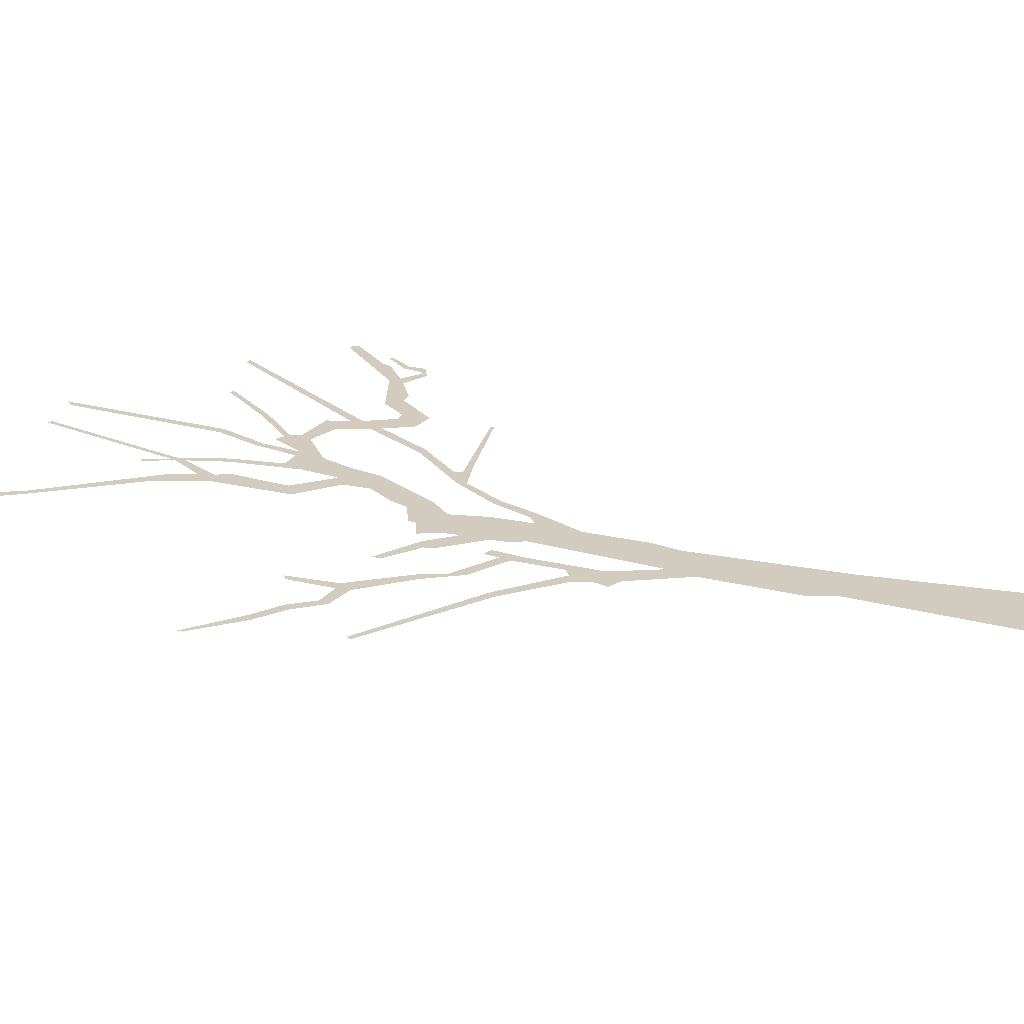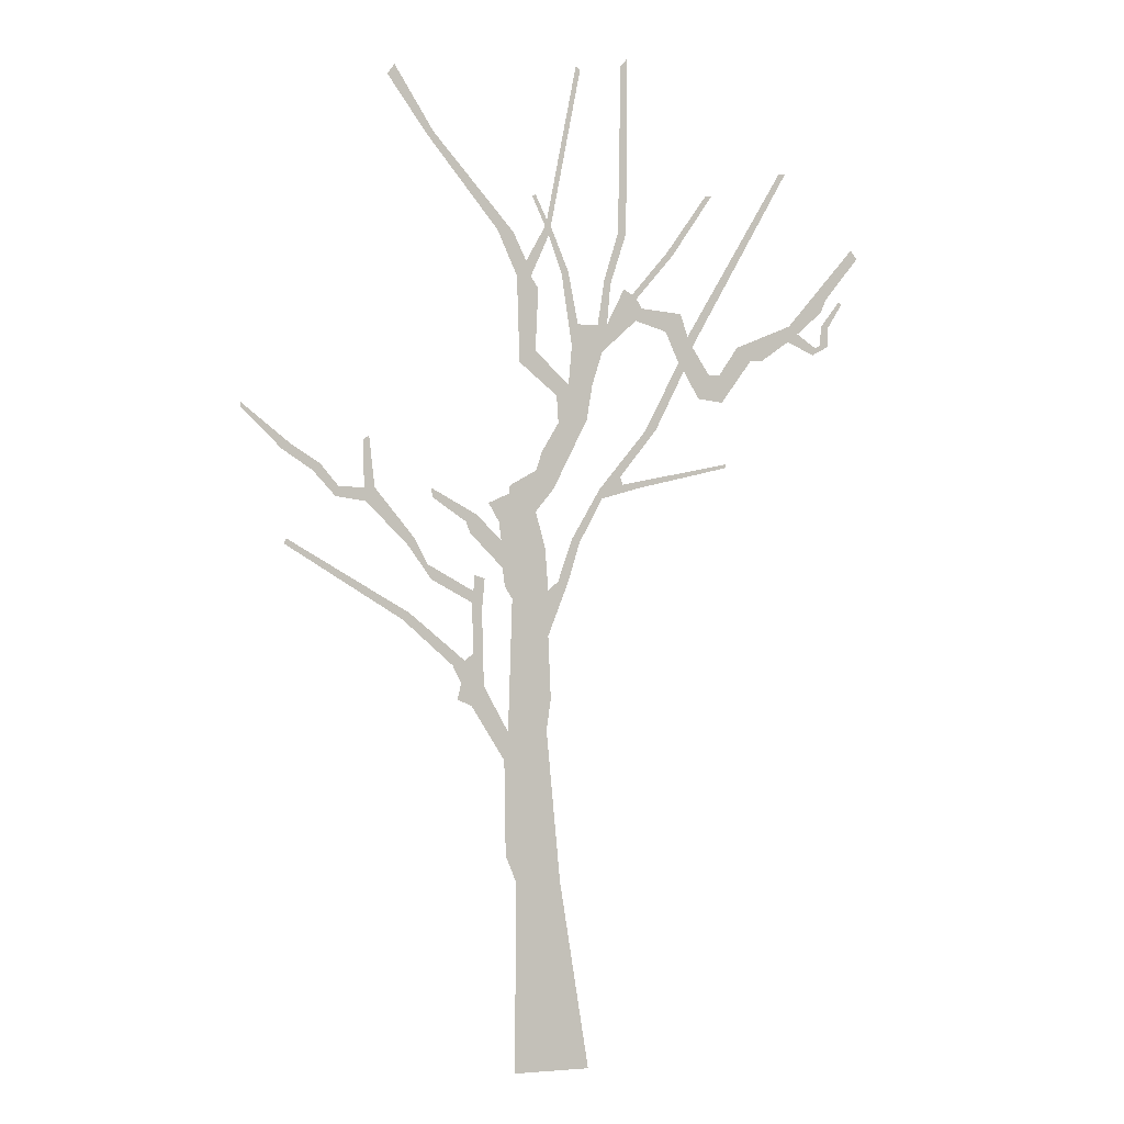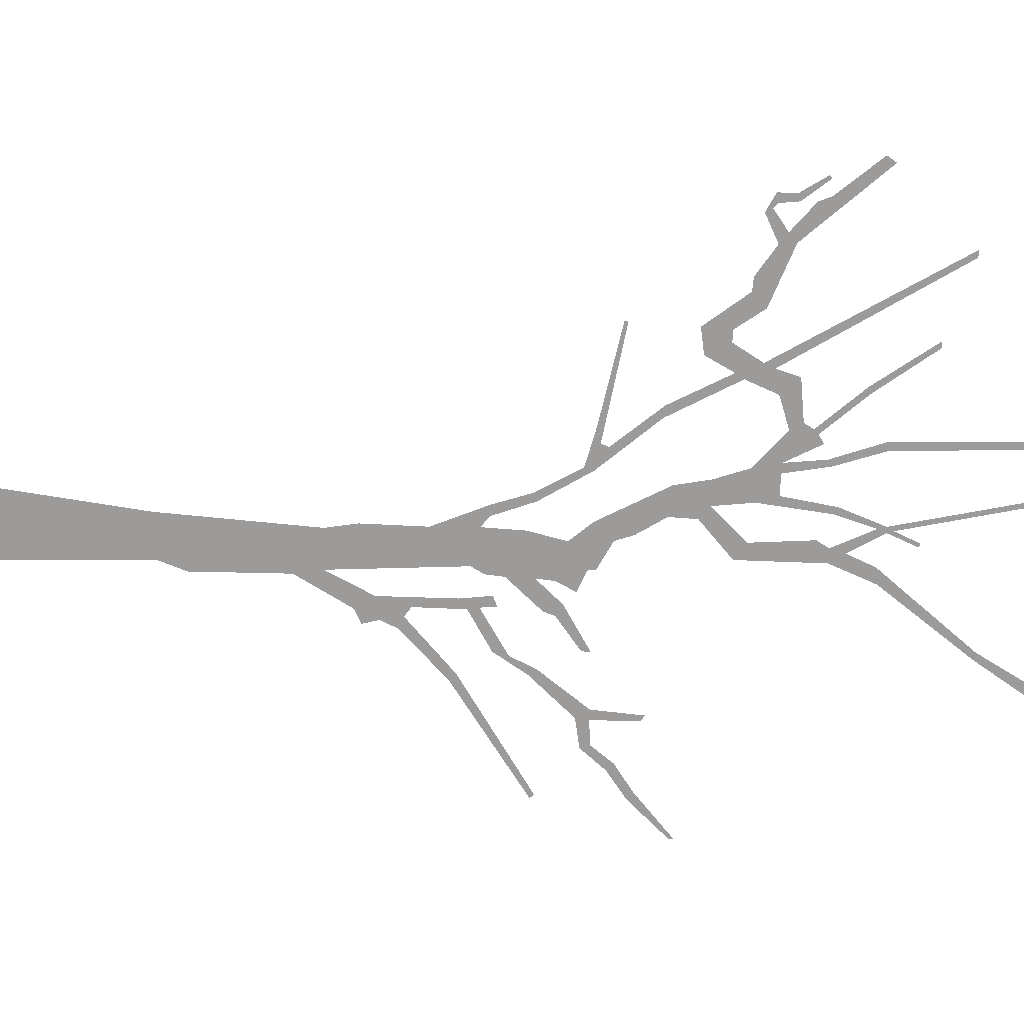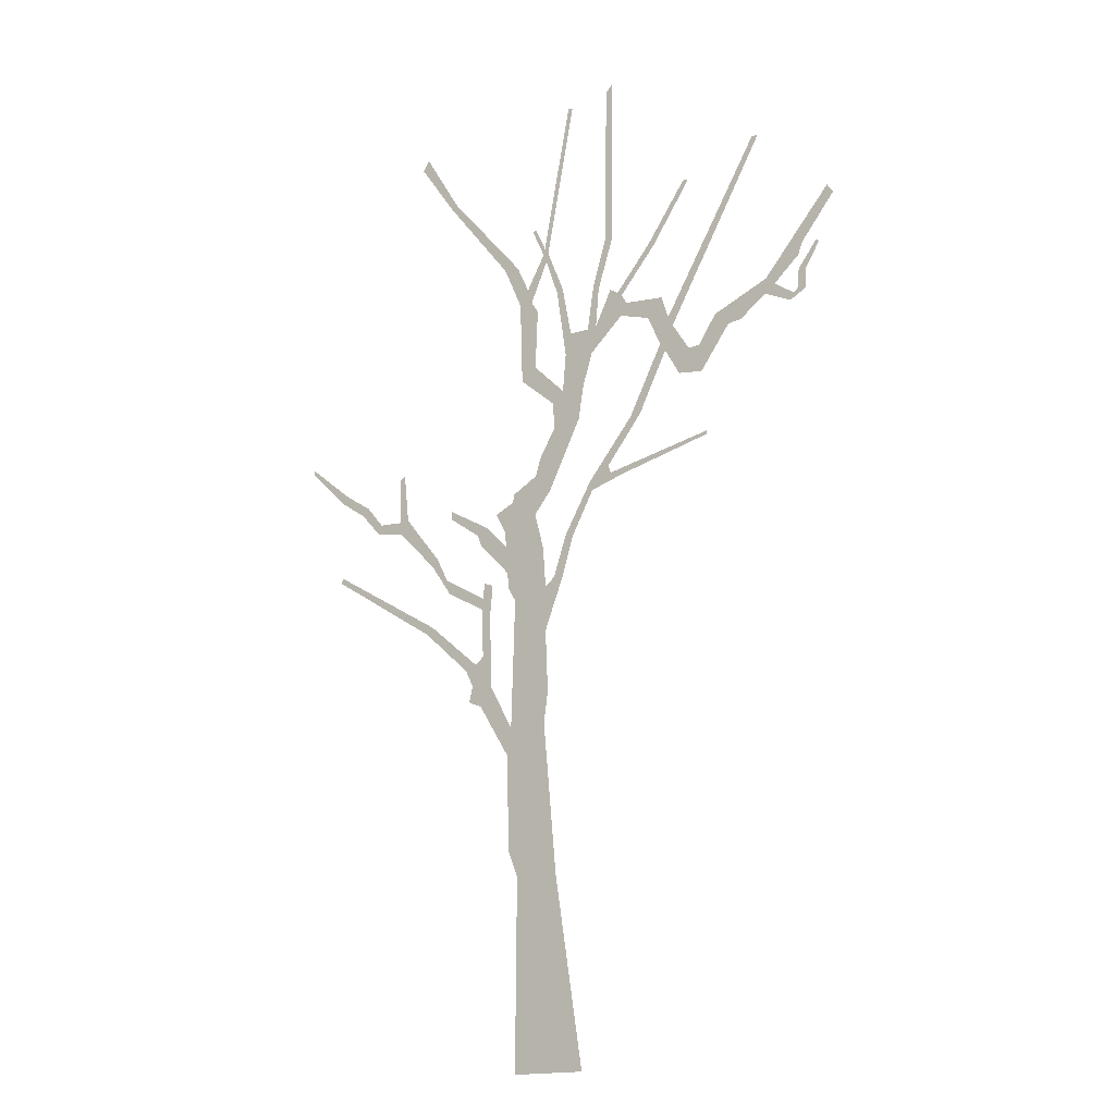
<metadata>
{"format":"obj","ext":"obj","renderer":"f3d","projection":"perspective","resolution":1024,"background":"white","views":[{"elev":24.0,"azim":-66.3,"up":"+Z"},{"elev":0.0,"azim":-18.8,"up":"+Y"},{"elev":-69.8,"azim":89.6,"up":"+Z"},{"elev":-16.4,"azim":34.6,"up":"+Y"}]}
</metadata>
<code>
g treeCA007_geo
v 0.8561 10.81 -4.091e-07
v 0.7808 10.72 -4.091e-07
v 0.7511 8.939 -4.091e-07
v 0.8427 8.934 -4.091e-07
v 0.5947 8.423 -4.091e-07
v 0.6636 8.381 -4.091e-07
v 0.52 7.94 -4.091e-07
v 0.6268 7.95 7.69e-05
v 0.5711 7.654 -4.091e-07
v 0.2945 7.941 -4.091e-07
v 0.9537 7.999 1.625e-06
v 0.818 8.334 -4.091e-07
v 0.2267 7.71 -4.091e-07
v 0.1867 8.499 -4.091e-07
v 0.1135 8.464 -4.091e-07
v 0.1894 7.291 -4.091e-07
v -0.009057 8.97 -4.091e-07
v 0.4583 7.297 -4.091e-07
v -0.03144 8.879 -4.091e-07
v 0.9628 8.233 -4.091e-07
v 0.9124 8.278 1.625e-06
v 1.026 8.133 -4.091e-07
v 1.38 8.719 -4.091e-07
v 1.298 7.892 -4.091e-07
v 1.317 8.751 -4.091e-07
v 1.829 9.378 -4.091e-07
v 1.766 9.384 1.625e-06
v 1.471 8.089 -4.091e-07
v 1.448 7.56 -4.091e-07
v 1.554 7.844 1.625e-06
v 1.509 7.472 -4.091e-07
v 1.064 6.816 -4.091e-07
v 1.188 6.832 -4.091e-07
v 0.5392 6.182 -4.091e-07
v 0.7753 6.316 -4.091e-07
v 0.5705 6.084 -4.091e-07
v 0.2253 5.643 -4.091e-07
v 0.8067 6.235 -4.091e-07
v 0.3111 5.607 -4.091e-07
v 0.9751 6.197 -4.091e-07
v 2.004 6.432 -4.091e-07
v 1.998 6.469 -4.091e-07
v 0.07265 5.198 -4.091e-07
v 0.1887 5.201 -4.091e-07
v -0.03908 5.105 -4.091e-07
v -0.03783 4.621 -4.091e-07
v -0.5202 5.145 -4.091e-07
v -0.07075 5.544 -4.091e-07
v -0.4389 5.015 -4.091e-07
v -0.4846 3.611 -4.091e-07
v -0.009163 3.949 -4.091e-07
v -0.05656 3.618 -4.091e-07
v -0.546 5.344 -4.091e-07
v -0.5268 3.312 -4.091e-07
v -0.7515 4.1 -4.091e-07
v 0.0937 2.008 -4.091e-07
v -0.8871 3.895 -4.091e-07
v -0.5113 2.309 -4.091e-07
v -0.3953 2.017 -4.091e-07
v -0.4103 -4.926e-09 -4.091e-07
v 0.4103 1.095e-07 -4.091e-07
v -1.042 3.963 -4.091e-07
v -0.9992 4.137 -4.091e-07
v -1.093 4.323 -4.091e-07
v -0.5599 5.63 -4.091e-07
v -0.1772 5.94 -4.091e-07
v -0.8287 5.904 -4.091e-07
v -0.9021 5.711 -4.091e-07
v -0.9464 5.829 -4.091e-07
v -1.322 6.178 -4.091e-07
v -1.315 6.085 -4.091e-07
v -0.5858 5.829 -4.091e-07
v -0.4753 6.129 -4.091e-07
v -0.6988 6.029 -4.091e-07
v -0.4633 6.216 -4.091e-07
v 0.02183 6.182 -4.091e-07
v -0.1712 6.379 -4.091e-07
v -0.1097 6.573 -4.091e-07
v 0.3958 6.923 -4.091e-07
v 0.07639 6.886 -4.091e-07
v 0.05671 7.175 -4.091e-07
v -0.1801 7.648 -4.091e-07
v -0.3571 7.52 -4.091e-07
v -0.1498 8.306 -4.091e-07
v -0.3862 8.429 -4.091e-07
v -0.2316 8.432 -4.091e-07
v -0.2839 8.593 -4.091e-07
v -0.4233 8.888 -4.091e-07
v -0.5991 8.907 -4.091e-07
v -1.302 9.903 1.625e-06
v -1.377 9.878 -4.091e-07
v -1.722 10.58 -4.091e-07
v -1.797 10.47 -4.091e-07
v -0.07185 8.97 -4.091e-07
v -0.05323 9.039 -4.091e-07
v 0.3205 10.66 -4.091e-07
v 0.27 10.69 -2.444e-06
v -0.1797 9.304 -4.091e-07
v -0.2174 9.285 -4.091e-07
v 2.703 9.665 -4.091e-07
v 2.628 9.658 -4.091e-07
v 1.608 7.737 -4.091e-07
v 1.679 7.177 -4.091e-07
v 1.803 7.435 -4.091e-07
v 1.955 7.14 -4.091e-07
v 1.929 7.441 -4.091e-07
v 2.291 7.599 -4.091e-07
v 2.134 7.743 -4.091e-07
v 2.435 7.611 -4.091e-07
v 2.742 7.826 -4.091e-07
v 2.754 7.996 -4.091e-07
v 2.855 7.914 -4.091e-07
v 3.037 7.688 -4.091e-07
v 3.143 8.167 -4.091e-07
v 3.074 7.763 -4.091e-07
v 3.194 8.3 -4.091e-07
v 3.504 8.864 -4.091e-07
v 3.573 8.769 -4.091e-07
v 3.225 7.789 -4.091e-07
v 3.125 7.801 -4.091e-07
v 3.219 7.984 -4.091e-07
v 3.143 8.009 -4.091e-07
v 3.388 8.262 -4.091e-07
v 3.357 8.287 -4.091e-07
v -1.634 4.807 -4.091e-07
v -2.861 5.647 -4.091e-07
v -2.891 5.597 -4.091e-07
v -1.56 4.875 -4.091e-07
v -0.9628 4.372 -4.091e-07
v -0.8639 4.447 -4.091e-07
v -0.7721 4.901 -4.091e-07
v -0.8839 4.982 -4.091e-07
v -0.8657 5.1 -4.091e-07
v -0.7418 5.231 -4.091e-07
v -0.8537 5.268 -4.091e-07
v -1.369 5.386 -4.091e-07
v -1.325 5.224 -4.091e-07
v -1.501 5.649 -4.091e-07
v -1.569 5.574 -4.091e-07
v -1.933 6.18 -4.091e-07
v -2.025 6.036 -4.091e-07
v -2.045 6.174 -4.091e-07
v -1.992 6.72 -4.091e-07
v -2.054 6.676 -4.091e-07
v -2.318 6.192 -4.091e-07
v -2.349 6.086 -4.091e-07
v -2.513 6.424 -4.091e-07
v -2.587 6.348 -4.091e-07
v -2.825 6.624 -4.091e-07
v -2.906 6.561 -4.091e-07
v -3.34 6.988 -4.091e-07
v -3.34 7.037 -4.091e-07
g treeCA007_geo_0
f 3 2 1
f 4 3 1
f 5 3 4
f 6 5 4
f 7 5 6
f 8 7 6
f 9 7 8
f 10 7 9
f 11 9 8
f 12 11 8
f 13 10 9
f 10 13 14
f 13 15 14
f 13 9 16
f 14 15 17
f 9 18 16
f 15 19 17
f 20 11 12
f 21 20 12
f 22 11 20
f 23 20 21
f 24 11 22
f 25 23 21
f 26 23 25
f 27 26 25
f 28 24 22
f 29 24 28
f 30 29 28
f 31 29 30
f 32 29 31
f 33 32 31
f 34 32 33
f 35 34 33
f 36 34 35
f 37 34 36
f 38 36 35
f 39 37 36
f 40 36 38
f 41 40 38
f 42 41 38
f 43 37 39
f 44 43 39
f 45 43 44
f 46 45 44
f 47 45 46
f 48 45 47
f 49 47 46
f 50 49 46
f 51 50 46
f 50 51 52
f 53 48 47
f 54 50 52
f 50 54 55
f 54 52 56
f 54 57 55
f 58 54 56
f 59 58 56
f 60 59 56
f 61 60 56
f 57 62 55
f 62 63 55
f 63 64 55
f 65 48 53
f 66 48 65
f 67 65 53
f 68 67 53
f 69 67 68
f 70 67 69
f 71 70 69
f 72 66 65
f 73 66 72
f 74 73 72
f 75 66 73
f 76 66 75
f 77 76 75
f 78 76 77
f 79 76 78
f 80 79 78
f 18 79 80
f 81 18 80
f 16 18 81
f 82 16 81
f 83 82 81
f 84 82 83
f 85 84 83
f 86 84 85
f 87 86 85
f 19 86 87
f 88 87 85
f 89 88 85
f 90 88 89
f 91 90 89
f 92 90 91
f 93 92 91
f 94 19 87
f 17 19 94
f 95 17 94
f 96 17 95
f 97 96 95
f 98 95 94
f 99 98 94
f 101 100 30
f 100 102 30
f 102 31 30
f 103 31 102
f 104 103 102
f 105 103 104
f 106 105 104
f 107 105 106
f 108 107 106
f 109 107 108
f 110 109 108
f 111 110 108
f 110 111 112
f 113 110 112
f 111 114 112
f 115 113 112
f 116 114 111
f 117 116 111
f 118 116 117
f 119 113 115
f 120 119 115
f 121 119 120
f 122 121 120
f 123 121 122
f 124 123 122
f 127 126 125
f 126 128 125
f 125 128 64
f 128 129 64
f 64 129 55
f 129 130 55
f 55 130 131
f 130 132 131
f 131 132 133
f 134 131 133
f 135 134 133
f 133 132 136
f 132 137 136
f 136 137 138
f 137 139 138
f 138 139 140
f 139 141 140
f 140 141 142
f 143 140 142
f 144 143 142
f 142 141 145
f 141 146 145
f 145 146 147
f 146 148 147
f 147 148 149
f 148 150 149
f 149 150 151
f 152 149 151

</code>
